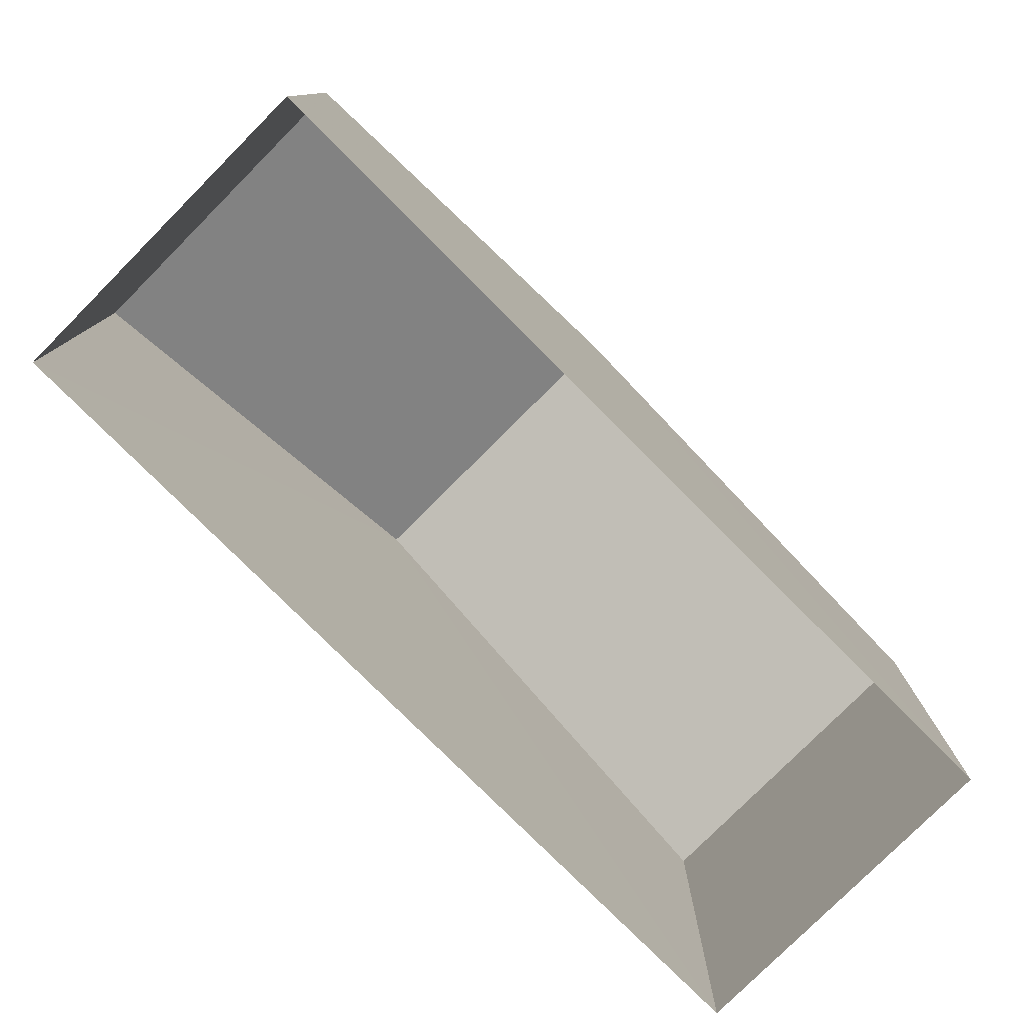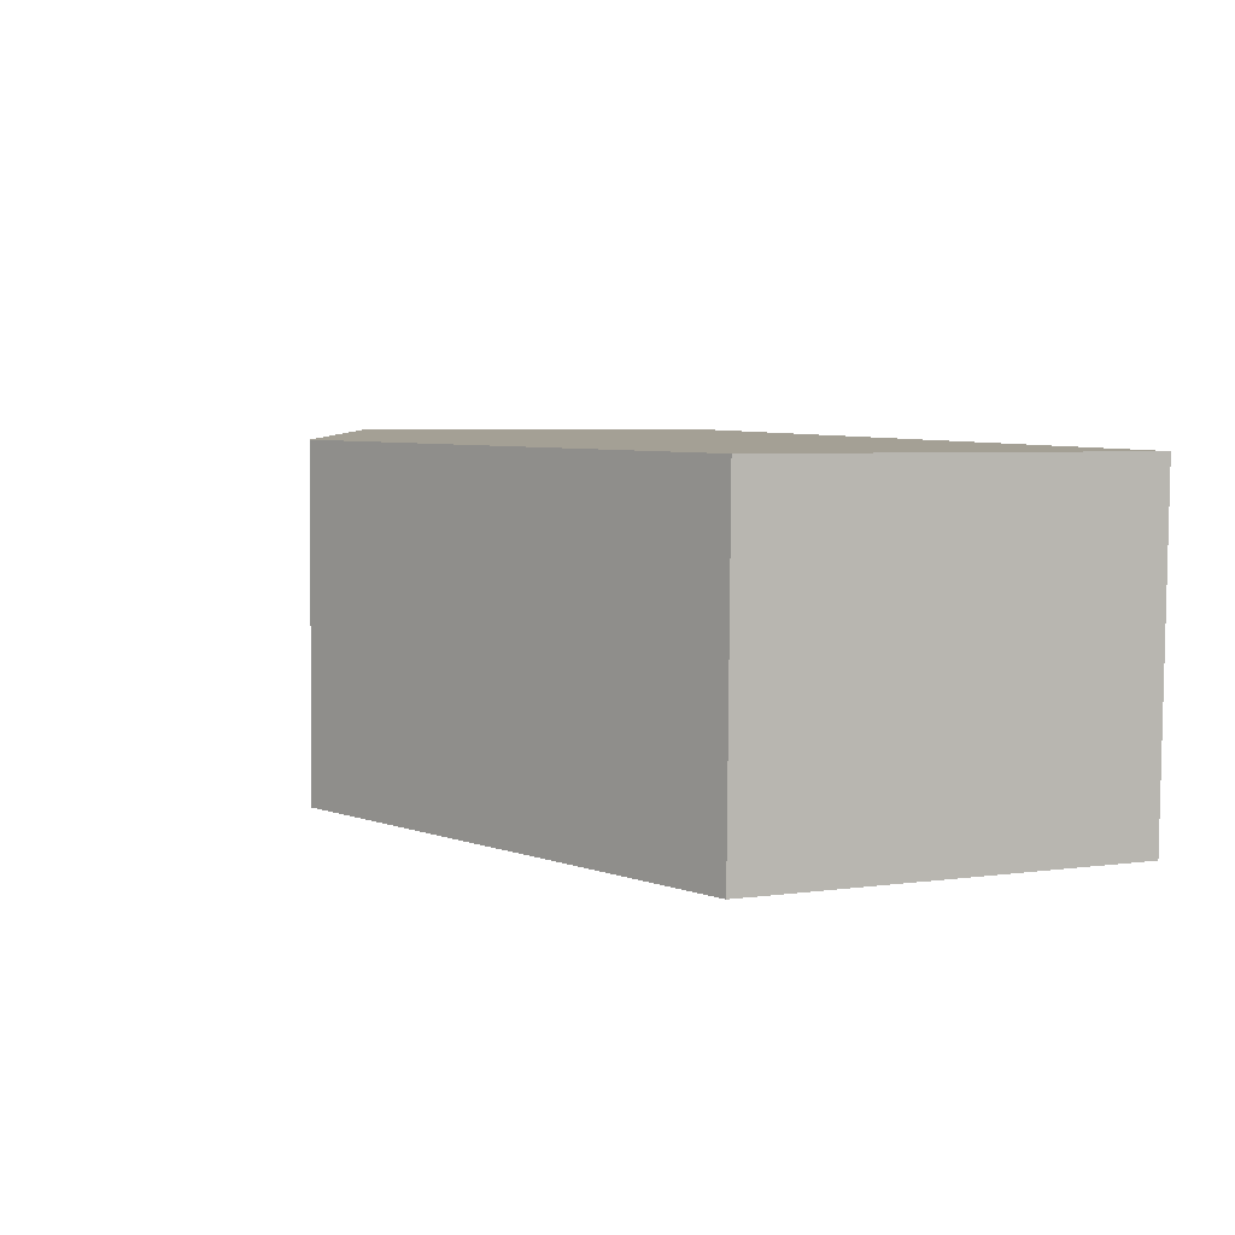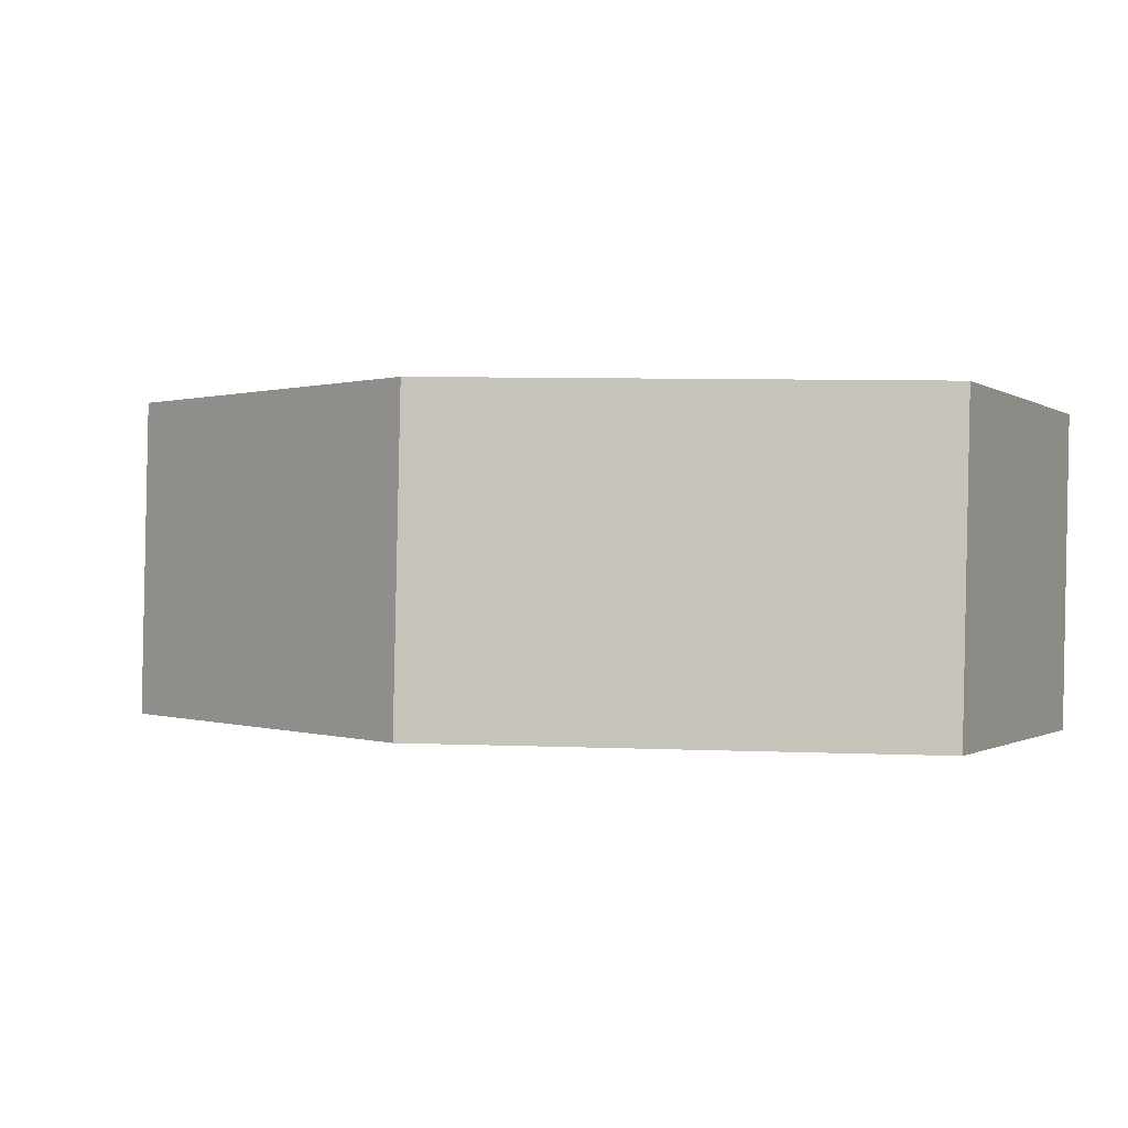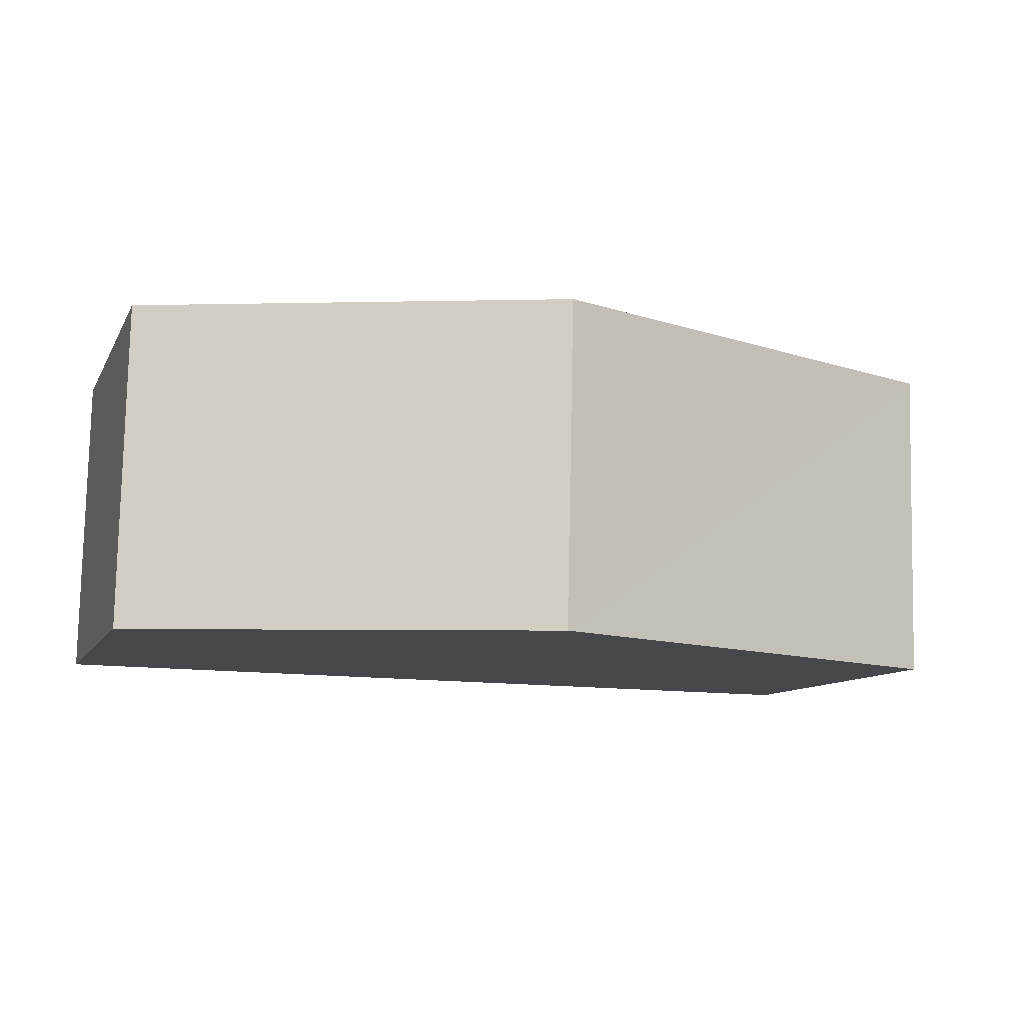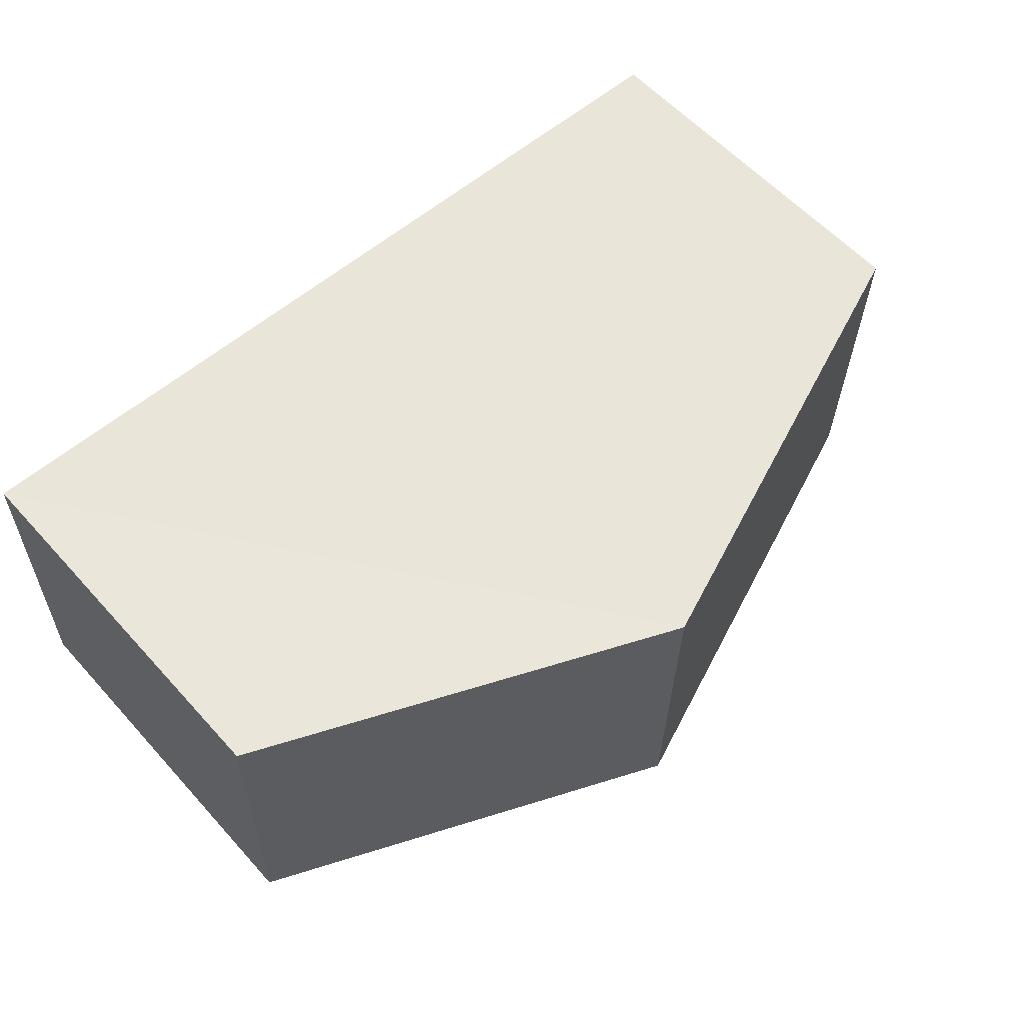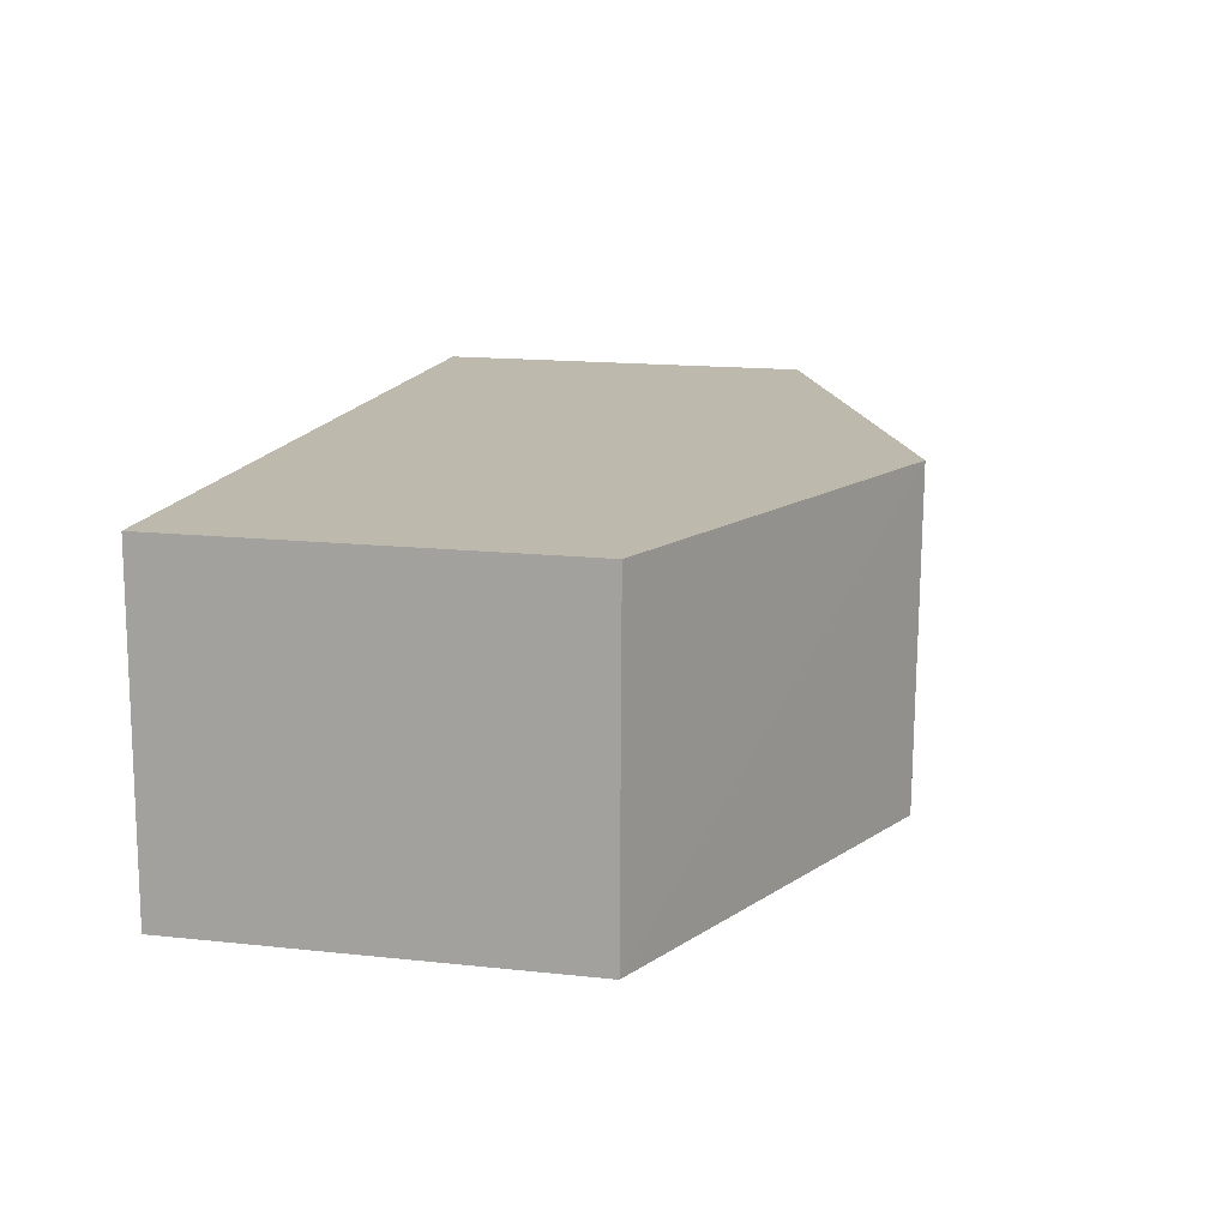
<metadata>
{"format":"obj","ext":"obj","renderer":"f3d","projection":"perspective","resolution":1024,"background":"white","views":[{"elev":-78.0,"azim":-46.1,"up":"+Z"},{"elev":4.8,"azim":66.5,"up":"+Y"},{"elev":-0.8,"azim":25.9,"up":"+Y"},{"elev":-9.9,"azim":-17.8,"up":"+Y"},{"elev":59.0,"azim":-41.8,"up":"+Y"},{"elev":16.1,"azim":-77.4,"up":"+Y"}]}
</metadata>
<code>
v -3.725e+05 -1.038e+05 31.19
v -3.725e+05 -1.038e+05 31.19
v -3.725e+05 -1.038e+05 31.19
v -3.725e+05 -1.038e+05 31.19
v -3.725e+05 -1.038e+05 39.29
v -3.725e+05 -1.038e+05 36.72
v -3.725e+05 -1.038e+05 39.29
v -3.725e+05 -1.038e+05 36.72
v -3.725e+05 -1.038e+05 36.72
v -3.725e+05 -1.038e+05 36.72
f 1 2 3
f 4 1 3
f 5 6 7
f 5 8 6
f 7 9 5
f 7 10 9
f 8 4 3
f 6 8 3
f 10 2 1
f 9 10 1
f 6 3 7
f 3 2 7
f 2 10 7
f 9 1 5
f 1 4 5
f 4 8 5

</code>
